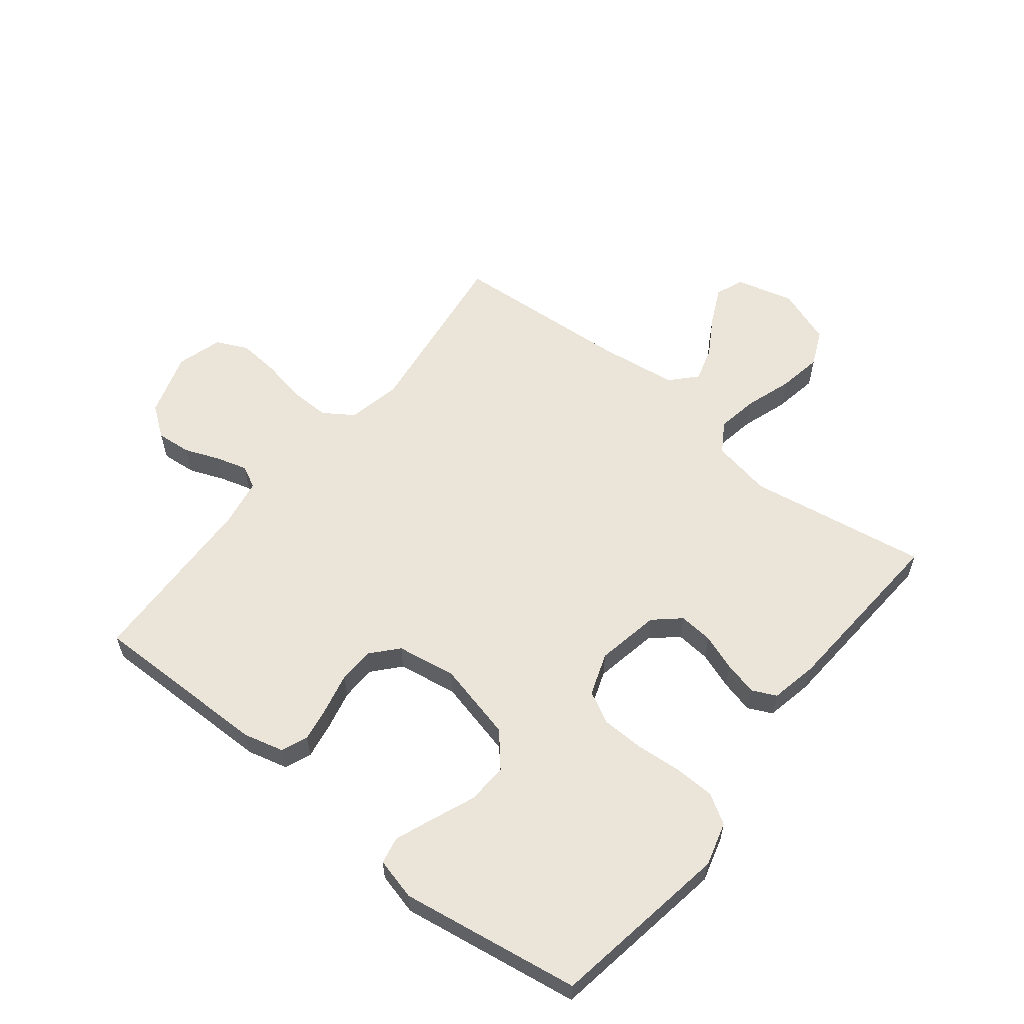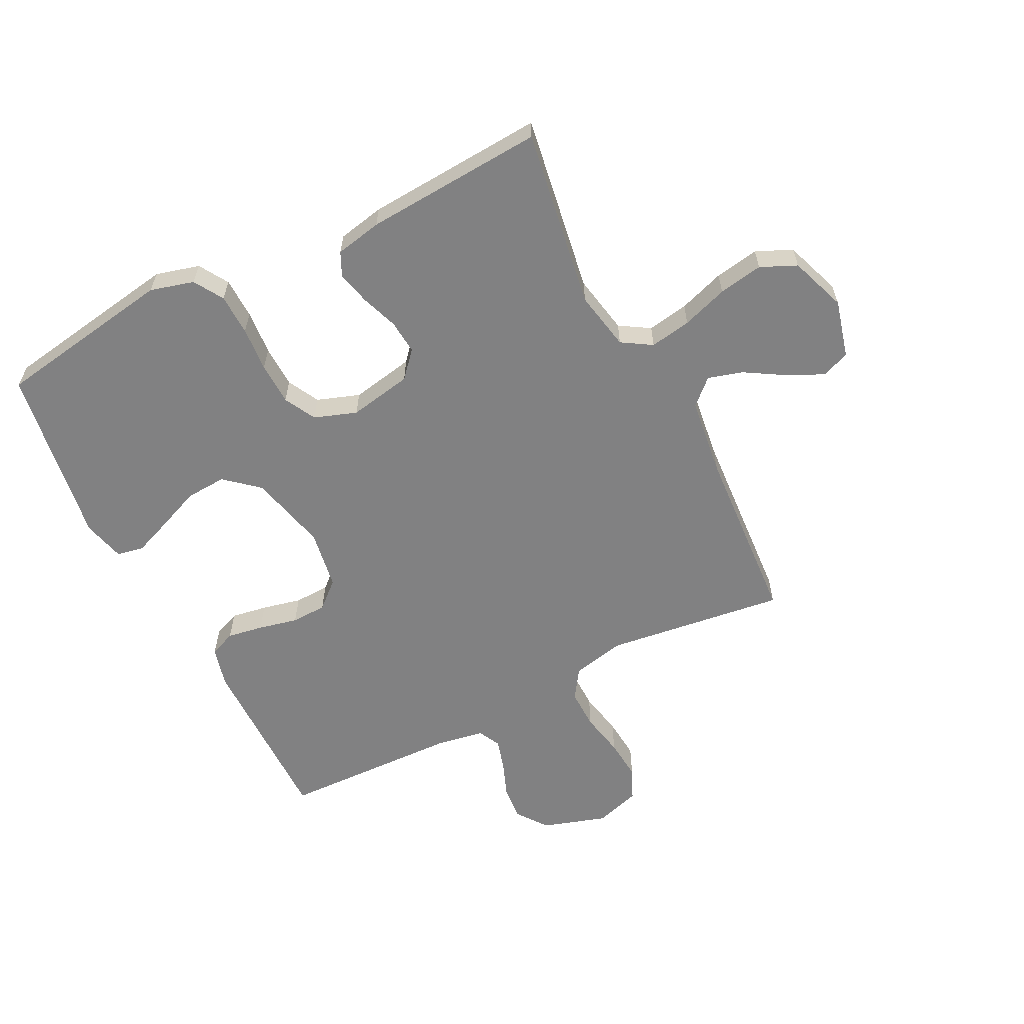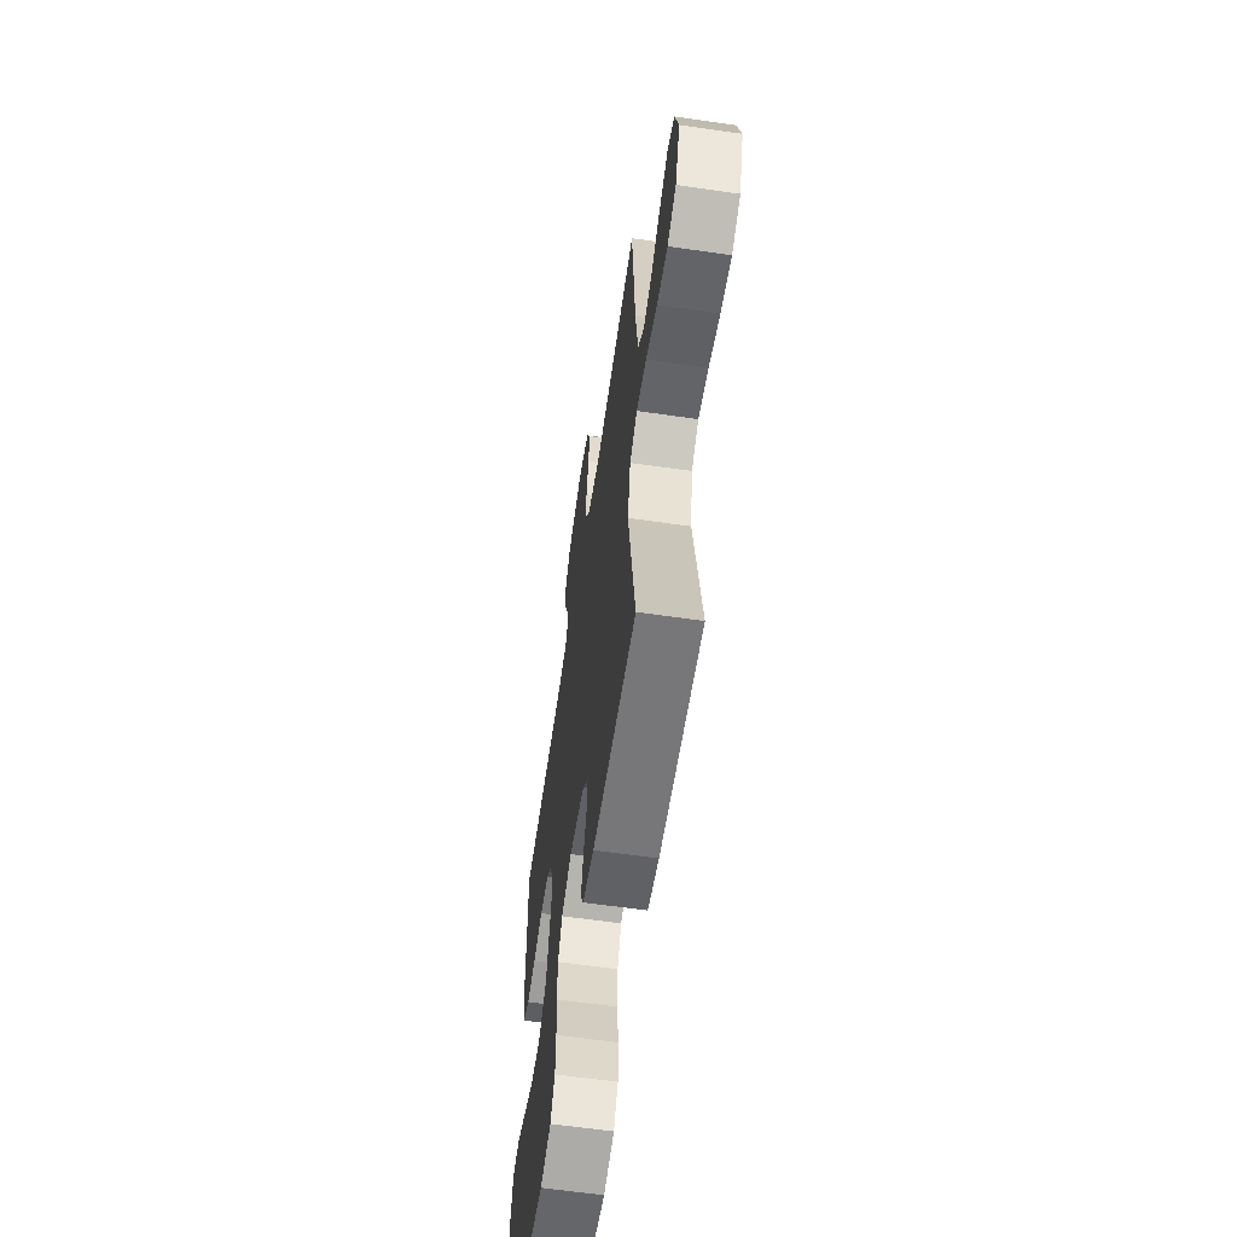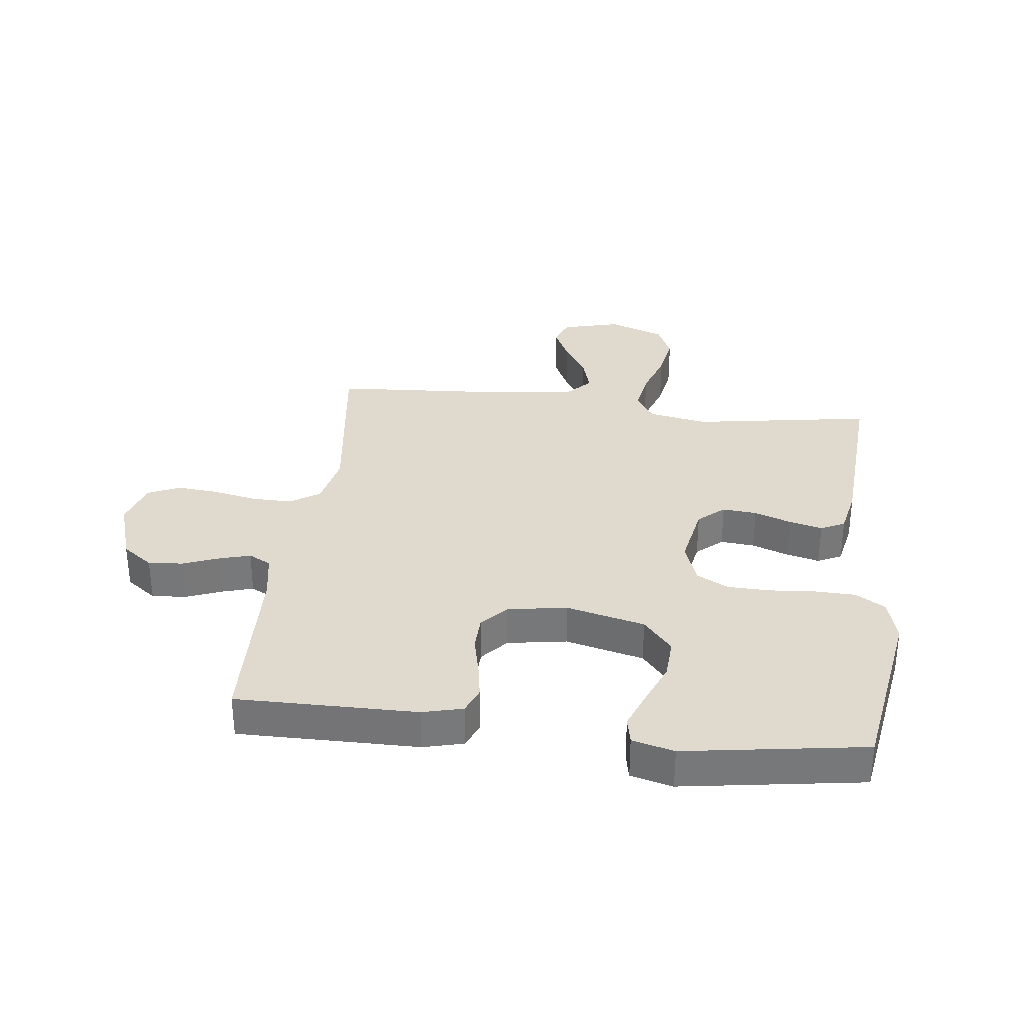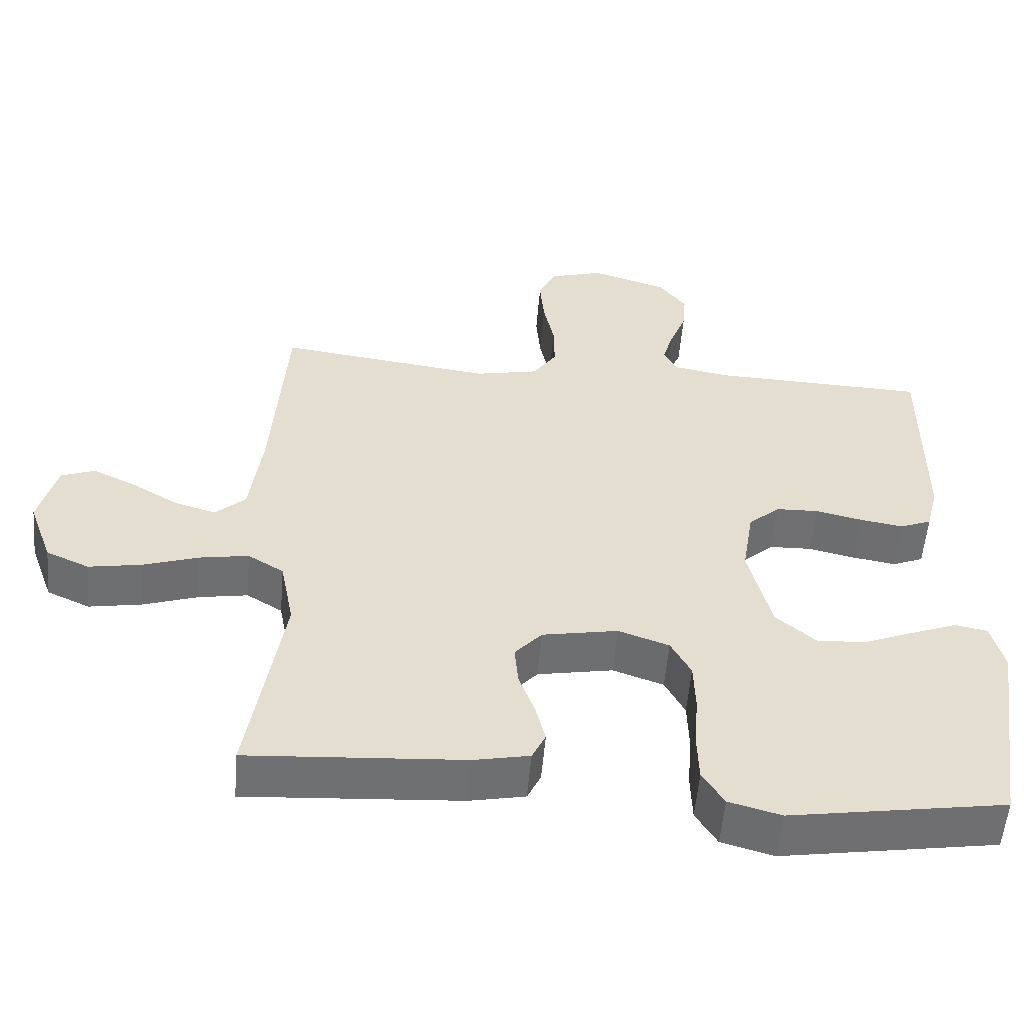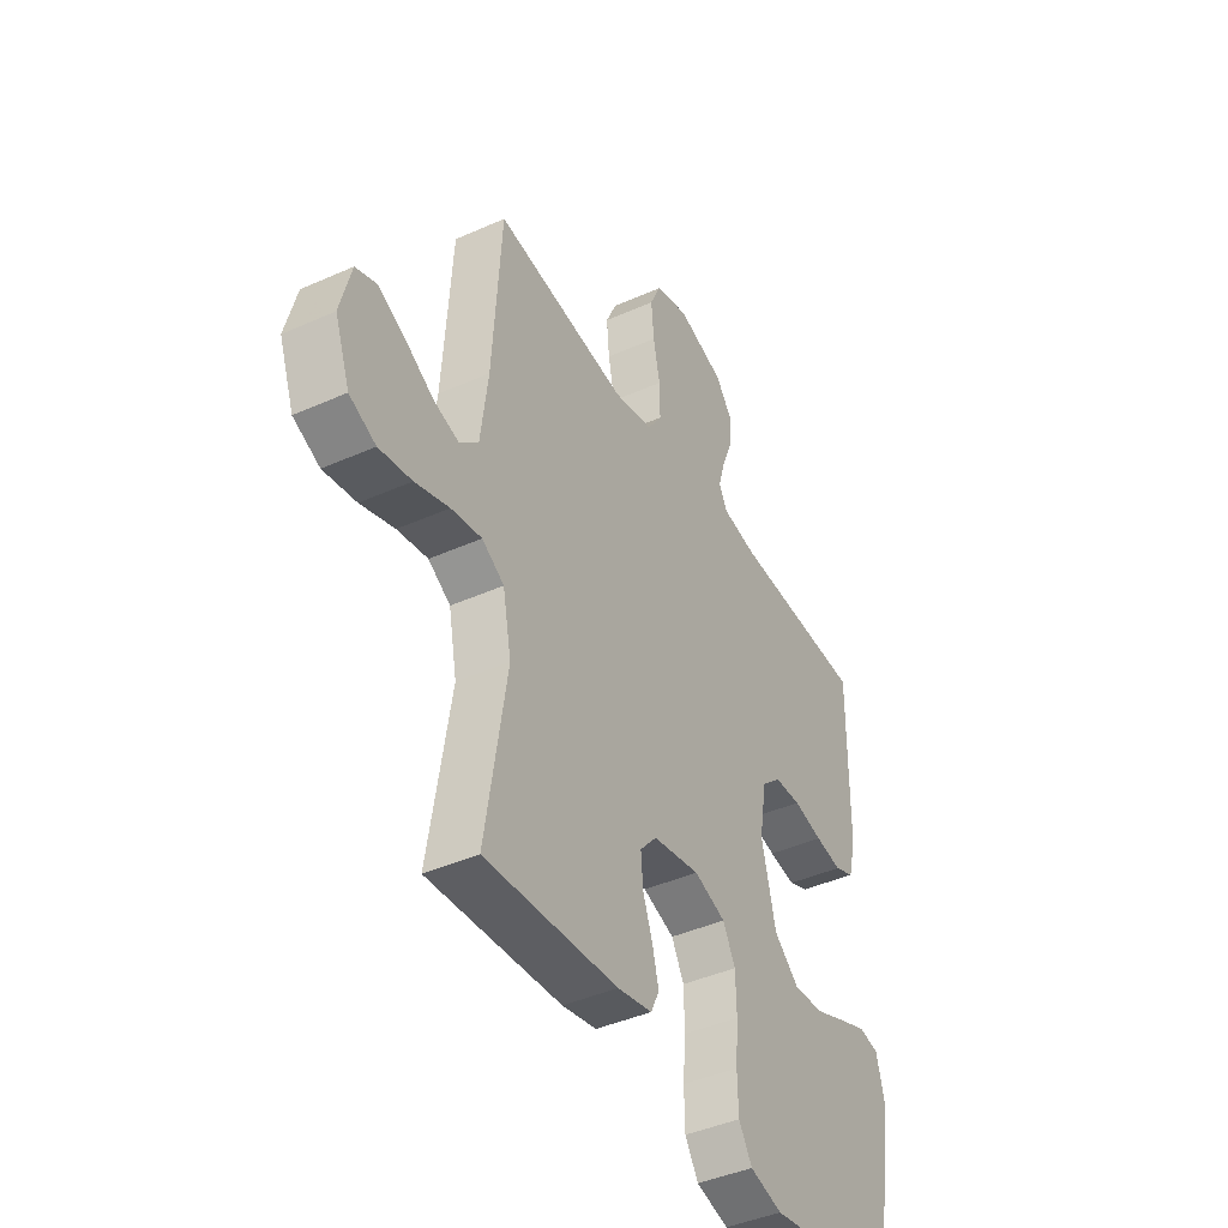
<metadata>
{"format":"obj","ext":"obj","renderer":"f3d","projection":"perspective","resolution":1024,"background":"white","views":[{"elev":58.9,"azim":128.4,"up":"+Y"},{"elev":-60.5,"azim":-153.2,"up":"+Y"},{"elev":-61.1,"azim":-98.4,"up":"+Z"},{"elev":32.8,"azim":96.8,"up":"+Y"},{"elev":-55.0,"azim":-4.8,"up":"+Z"},{"elev":-42.3,"azim":-61.8,"up":"+Z"}]}
</metadata>
<code>
v -0.5 0.07 -0.5
v -0.452 0.07 -0.2
v -0.471 0.07 -0.101
v -0.521 0.07 -0.07
v -0.59 0.07 -0.082
v -0.667 0.07 -0.108
v -0.741 0.07 -0.121
v -0.801 0.07 -0.094
v -0.835 0.07 0
v -0.81 0.07 0.097
v -0.763 0.07 0.115
v -0.702 0.07 0.086
v -0.637 0.07 0.047
v -0.579 0.07 0.03
v -0.537 0.07 0.069
v -0.52 0.07 0.2
v -0.5 0.07 0.5
v -0.2 0.07 0.461
v -0.111 0.07 0.48
v -0.078 0.07 0.529
v -0.079 0.07 0.596
v -0.094 0.07 0.67
v -0.1 0.07 0.739
v -0.076 0.07 0.792
v 0 0.07 0.815
v 0.107 0.07 0.781
v 0.145 0.07 0.73
v 0.14 0.07 0.672
v 0.117 0.07 0.613
v 0.102 0.07 0.561
v 0.121 0.07 0.524
v 0.2 0.07 0.51
v 0.5 0.07 0.5
v 0.498 0.07 0.2
v 0.481 0.07 0.133
v 0.437 0.07 0.115
v 0.377 0.07 0.125
v 0.311 0.07 0.14
v 0.252 0.07 0.138
v 0.208 0.07 0.099
v 0.192 0.07 0
v 0.224 0.07 -0.131
v 0.28 0.07 -0.179
v 0.348 0.07 -0.175
v 0.419 0.07 -0.146
v 0.483 0.07 -0.121
v 0.528 0.07 -0.13
v 0.546 0.07 -0.2
v 0.5 0.07 -0.5
v 0.2 0.07 -0.549
v 0.127 0.07 -0.529
v 0.097 0.07 -0.48
v 0.095 0.07 -0.411
v 0.101 0.07 -0.336
v 0.099 0.07 -0.265
v 0.071 0.07 -0.212
v 0 0.07 -0.187
v -0.106 0.07 -0.207
v -0.144 0.07 -0.25
v -0.139 0.07 -0.307
v -0.117 0.07 -0.368
v -0.103 0.07 -0.424
v -0.122 0.07 -0.464
v -0.2 0.07 -0.48
v -0.5 0 -0.5
v -0.452 0 -0.2
v -0.471 0 -0.101
v -0.521 0 -0.07
v -0.59 0 -0.082
v -0.667 0 -0.108
v -0.741 0 -0.121
v -0.801 0 -0.094
v -0.835 0 0
v -0.81 0 0.097
v -0.763 0 0.115
v -0.702 0 0.086
v -0.637 0 0.047
v -0.579 0 0.03
v -0.537 0 0.069
v -0.52 0 0.2
v -0.5 0 0.5
v -0.2 0 0.461
v -0.111 0 0.48
v -0.078 0 0.529
v -0.079 0 0.596
v -0.094 0 0.67
v -0.1 0 0.739
v -0.076 0 0.792
v 0 0 0.815
v 0.107 0 0.781
v 0.145 0 0.73
v 0.14 0 0.672
v 0.117 0 0.613
v 0.102 0 0.561
v 0.121 0 0.524
v 0.2 0 0.51
v 0.5 0 0.5
v 0.498 0 0.2
v 0.481 0 0.133
v 0.437 0 0.115
v 0.377 0 0.125
v 0.311 0 0.14
v 0.252 0 0.138
v 0.208 0 0.099
v 0.192 0 0
v 0.224 0 -0.131
v 0.28 0 -0.179
v 0.348 0 -0.175
v 0.419 0 -0.146
v 0.483 0 -0.121
v 0.528 0 -0.13
v 0.546 0 -0.2
v 0.5 0 -0.5
v 0.2 0 -0.549
v 0.127 0 -0.529
v 0.097 0 -0.48
v 0.095 0 -0.411
v 0.101 0 -0.336
v 0.099 0 -0.265
v 0.071 0 -0.212
v 0 0 -0.187
v -0.106 0 -0.207
v -0.144 0 -0.25
v -0.139 0 -0.307
v -0.117 0 -0.368
v -0.103 0 -0.424
v -0.122 0 -0.464
v -0.2 0 -0.48
f 63 64 1 2
f 60 61 62 63
f 60 63 2 3
f 59 60 3
f 58 59 3 4
f 57 58 4
f 51 52 53 54
f 51 54 55
f 50 51 55
f 49 50 55
f 48 49 55 56
f 44 45 46 47
f 44 47 48
f 43 44 48 56
f 35 36 37 38
f 33 34 35 38
f 32 33 38 39
f 31 32 39 40
f 26 27 28 29
f 26 29 30
f 25 26 30
f 24 25 30
f 21 22 23 24
f 20 21 24 30
f 19 20 30 31
f 16 17 18
f 15 16 18 19
f 10 11 12 13
f 10 13 14
f 9 10 14
f 8 9 14
f 5 6 7 8
f 4 5 8 14
f 57 4 14 15
f 42 43 56 57
f 41 42 57 15
f 31 40 41
f 15 19 31 41
f 66 65 128 127
f 127 126 125 124
f 67 66 127 124
f 67 124 123
f 68 67 123 122
f 68 122 121
f 118 117 116 115
f 119 118 115
f 119 115 114
f 119 114 113
f 120 119 113 112
f 111 110 109 108
f 112 111 108
f 120 112 108 107
f 102 101 100 99
f 102 99 98 97
f 103 102 97 96
f 104 103 96 95
f 93 92 91 90
f 94 93 90
f 94 90 89
f 94 89 88
f 88 87 86 85
f 94 88 85 84
f 95 94 84 83
f 82 81 80
f 83 82 80 79
f 77 76 75 74
f 78 77 74
f 78 74 73
f 78 73 72
f 72 71 70 69
f 78 72 69 68
f 79 78 68 121
f 121 120 107 106
f 79 121 106 105
f 105 104 95
f 105 95 83 79
f 1 65 66 2
f 2 66 67 3
f 3 67 68 4
f 4 68 69 5
f 5 69 70 6
f 6 70 71 7
f 7 71 72 8
f 8 72 73 9
f 9 73 74 10
f 10 74 75 11
f 11 75 76 12
f 12 76 77 13
f 13 77 78 14
f 14 78 79 15
f 15 79 80 16
f 16 80 81 17
f 17 81 82 18
f 18 82 83 19
f 19 83 84 20
f 20 84 85 21
f 21 85 86 22
f 22 86 87 23
f 23 87 88 24
f 24 88 89 25
f 25 89 90 26
f 26 90 91 27
f 27 91 92 28
f 28 92 93 29
f 29 93 94 30
f 30 94 95 31
f 31 95 96 32
f 32 96 97 33
f 33 97 98 34
f 34 98 99 35
f 35 99 100 36
f 36 100 101 37
f 37 101 102 38
f 38 102 103 39
f 39 103 104 40
f 40 104 105 41
f 41 105 106 42
f 42 106 107 43
f 43 107 108 44
f 44 108 109 45
f 45 109 110 46
f 46 110 111 47
f 47 111 112 48
f 48 112 113 49
f 49 113 114 50
f 50 114 115 51
f 51 115 116 52
f 52 116 117 53
f 53 117 118 54
f 54 118 119 55
f 55 119 120 56
f 56 120 121 57
f 57 121 122 58
f 58 122 123 59
f 59 123 124 60
f 60 124 125 61
f 61 125 126 62
f 62 126 127 63
f 63 127 128 64
f 64 128 65 1

</code>
